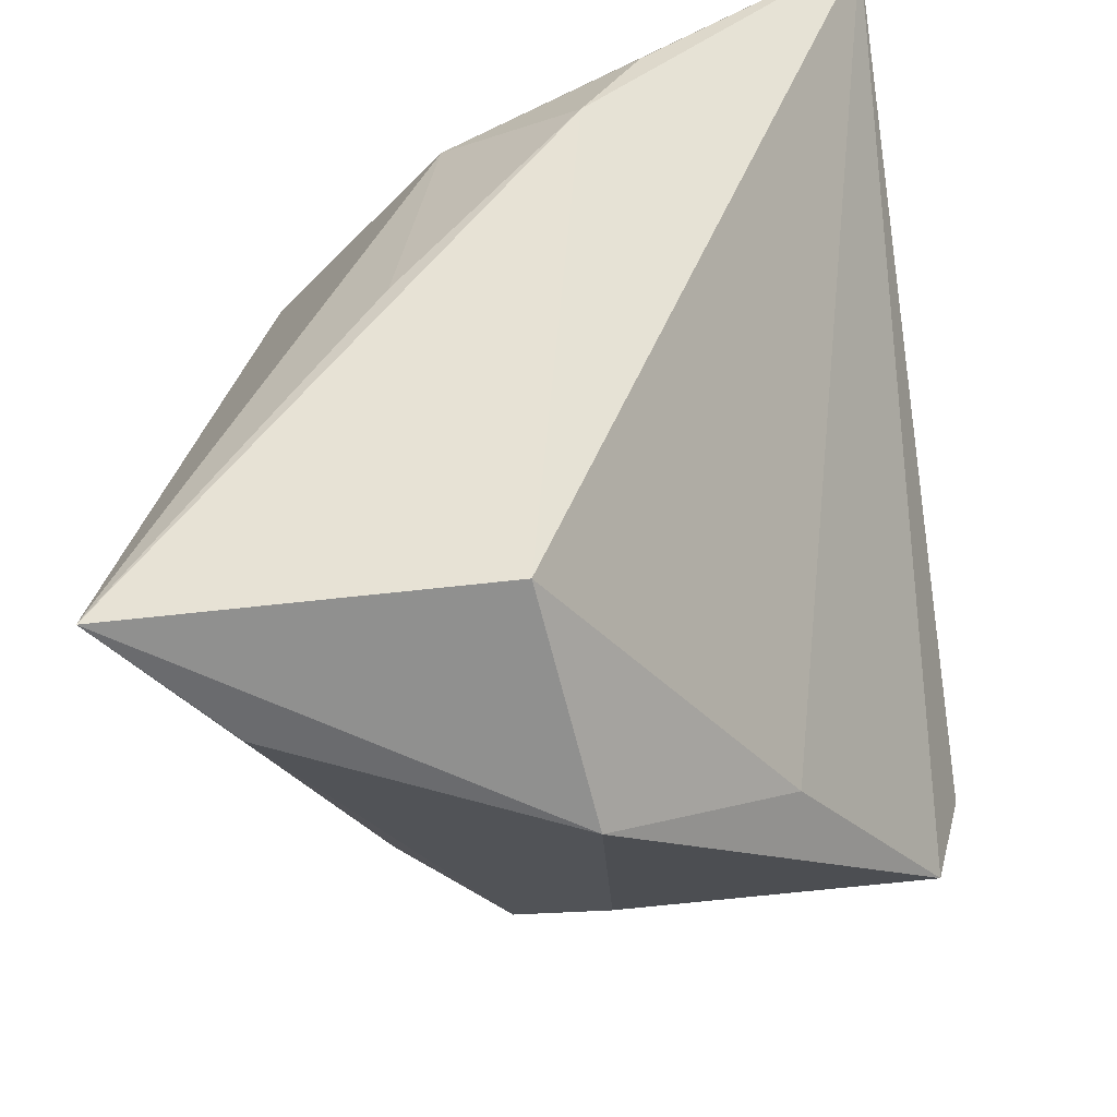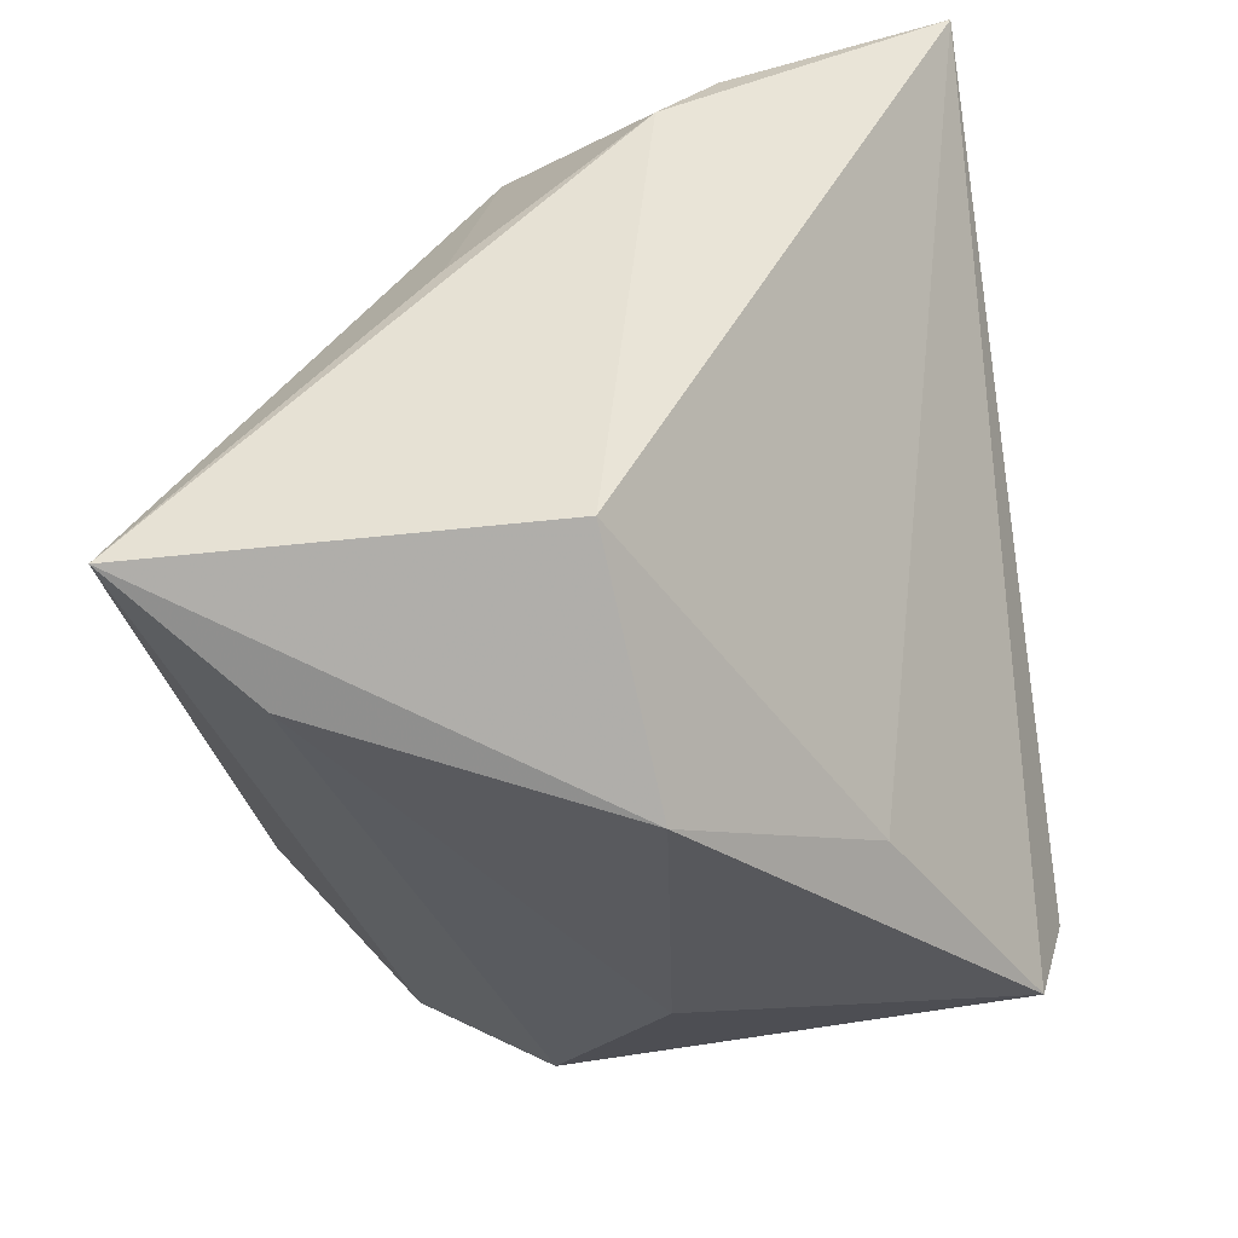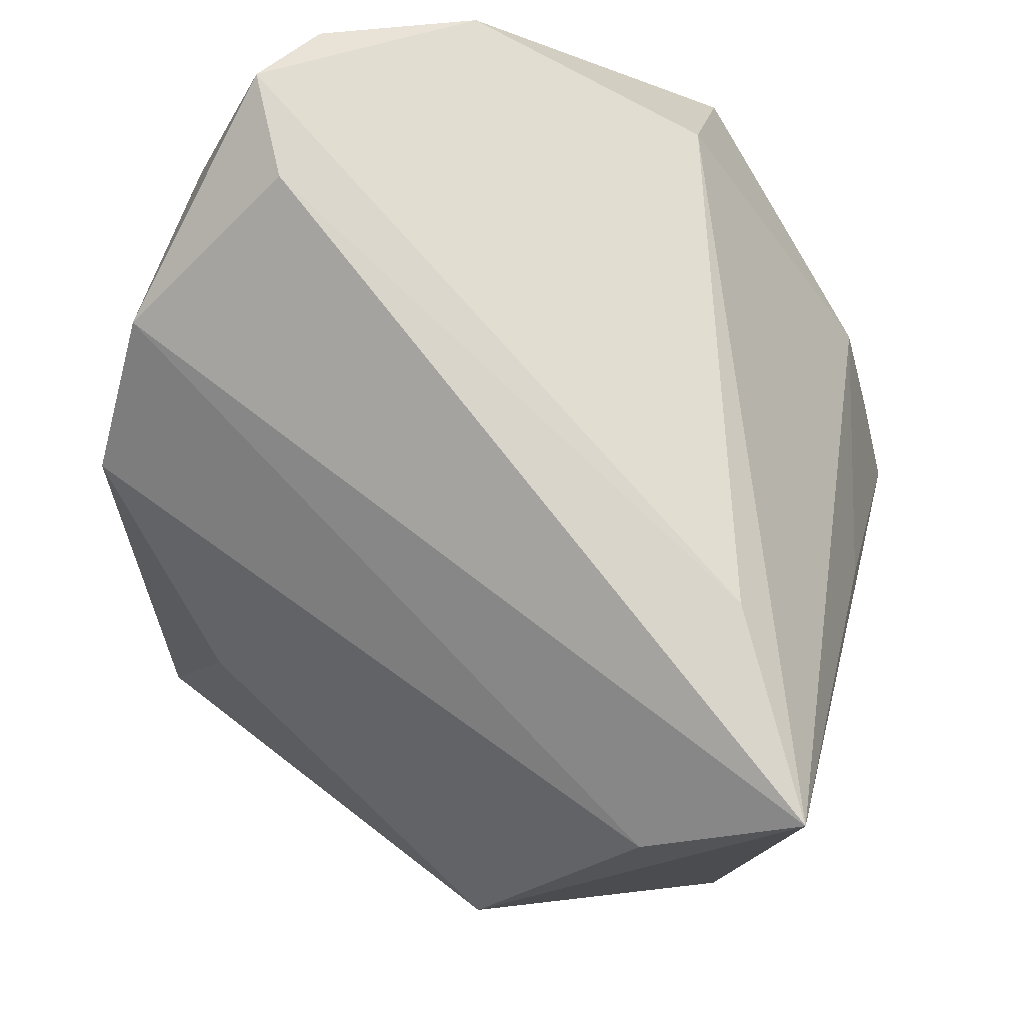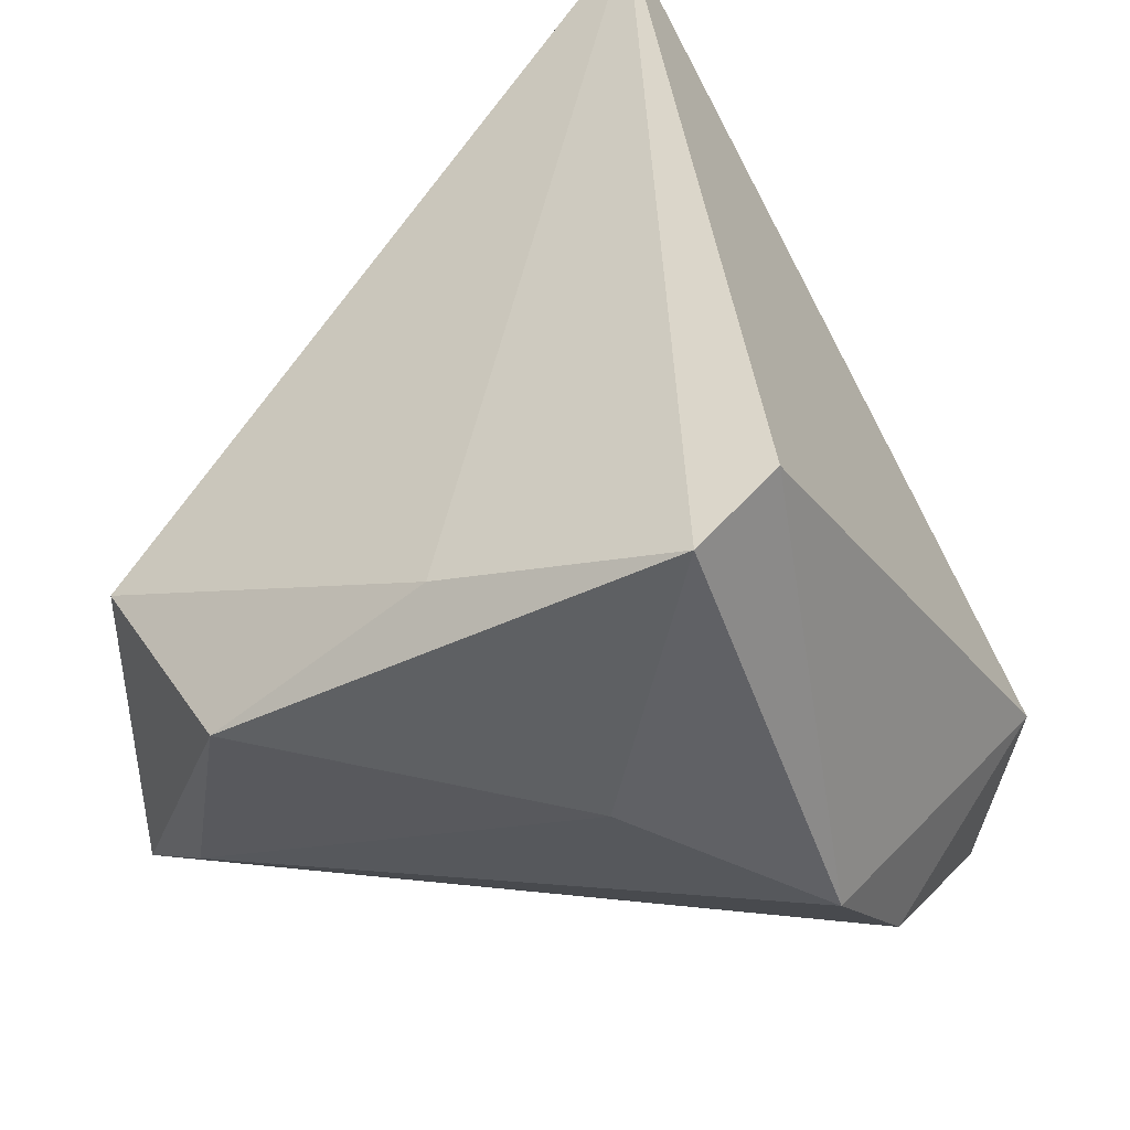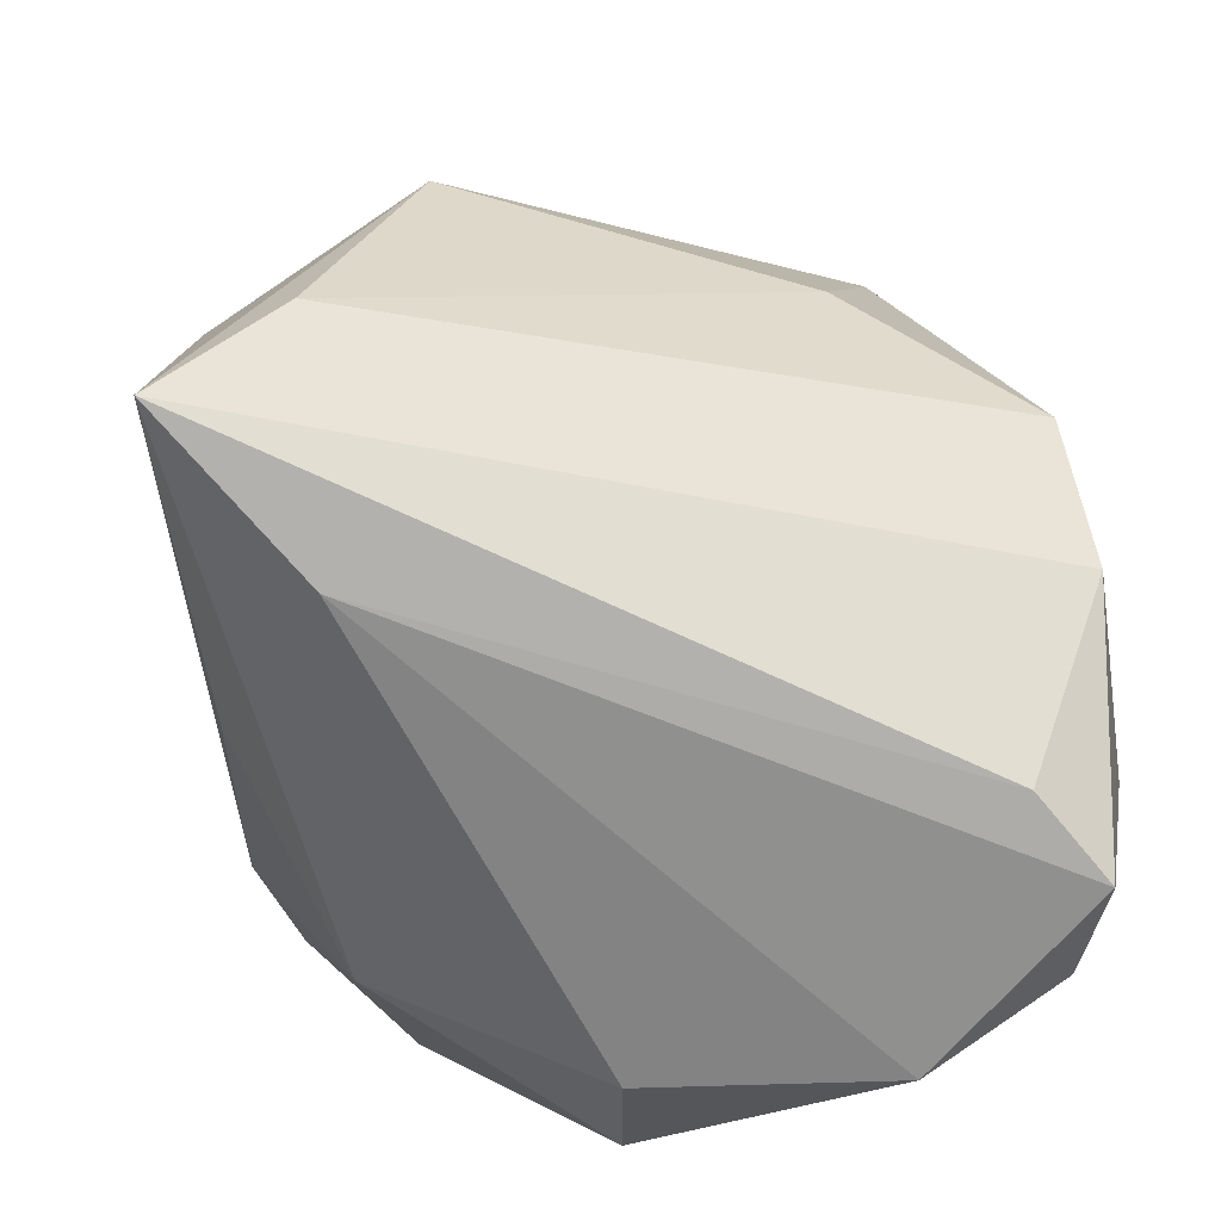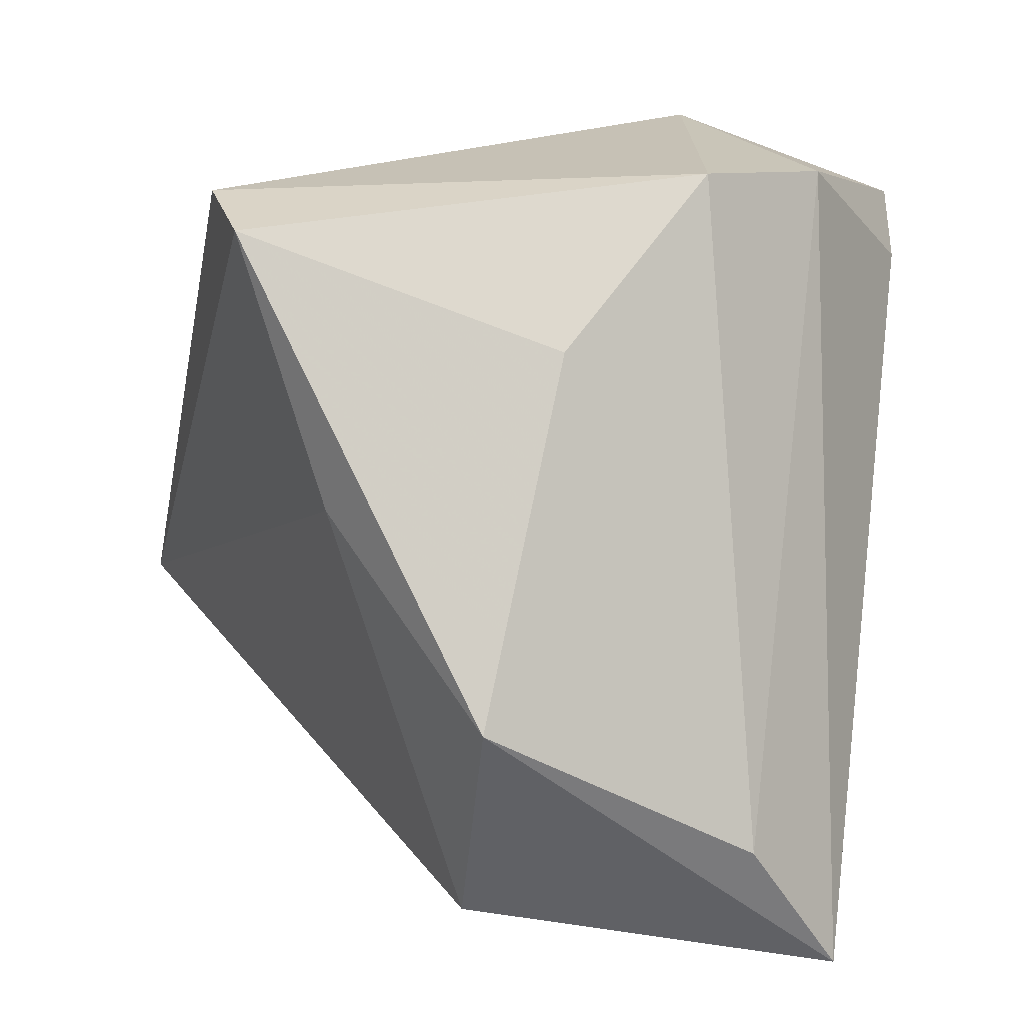
<metadata>
{"format":"obj","ext":"obj","renderer":"f3d","projection":"perspective","resolution":1024,"background":"white","views":[{"elev":-59.4,"azim":-81.5,"up":"+Y"},{"elev":-71.4,"azim":-82.9,"up":"+Y"},{"elev":-14.8,"azim":172.9,"up":"+Y"},{"elev":41.6,"azim":54.2,"up":"+Z"},{"elev":-79.2,"azim":27.0,"up":"+Z"},{"elev":-55.3,"azim":79.1,"up":"+Y"}]}
</metadata>
<code>
v -0.04385 0.00407 0.01172
v 0.04318 0.007438 -0.02273
v 0.02906 0.01862 -0.03637
v -0.02012 0.03962 -0.01113
v 0.01529 -0.03039 0.02448
v -0.03674 0.01562 -0.003722
v 0.04623 -0.004014 -0.009072
v -0.01634 -0.02331 -0.03637
v -0.03533 -0.01287 -0.007958
v 0.008992 0.03941 -0.0304
v -0.04412 0.03666 0.04197
v -0.04412 0.01481 0.01789
v 0.004335 -0.04855 0.006296
v -0.01516 0.02975 -0.02597
v 0.03614 -0.006771 0.04078
v 0.02515 0.03631 -0.03173
v 0.03157 0.02947 -0.03611
v 0.03784 -0.01742 0.03774
v 0.03684 0.02924 -0.01015
v -0.02208 -0.04474 -0.03637
v -0.0213 -0.0455 0.003807
v 0.03315 -0.02232 0.00364
v -0.008223 -0.04538 -0.02418
f 15 19 11
f 11 18 15
f 15 7 19
f 18 7 15
f 6 14 20
f 13 21 20
f 5 18 11
f 11 21 5
f 5 13 18
f 21 13 5
f 19 7 2
f 20 3 2
f 11 10 4
f 4 10 14
f 4 6 11
f 14 6 4
f 19 2 17
f 17 2 3
f 1 21 11
f 20 21 1
f 23 13 20
f 20 2 23
f 23 2 7
f 22 7 18
f 18 13 22
f 22 23 7
f 13 23 22
f 19 17 16
f 16 17 10
f 11 19 16
f 16 10 11
f 10 17 8
f 20 14 8
f 14 10 8
f 8 3 20
f 8 17 3
f 11 6 12
f 12 1 11
f 6 1 12
f 9 6 20
f 20 1 9
f 9 1 6

</code>
